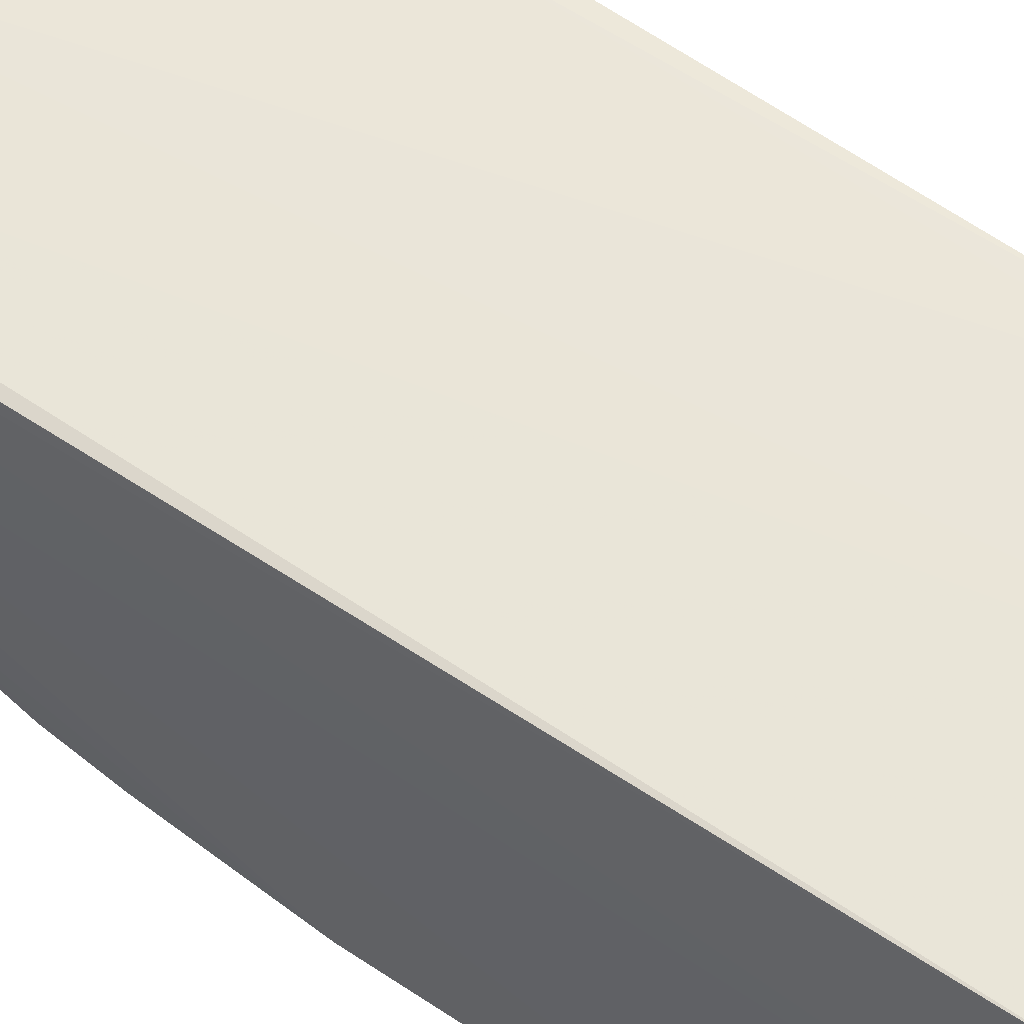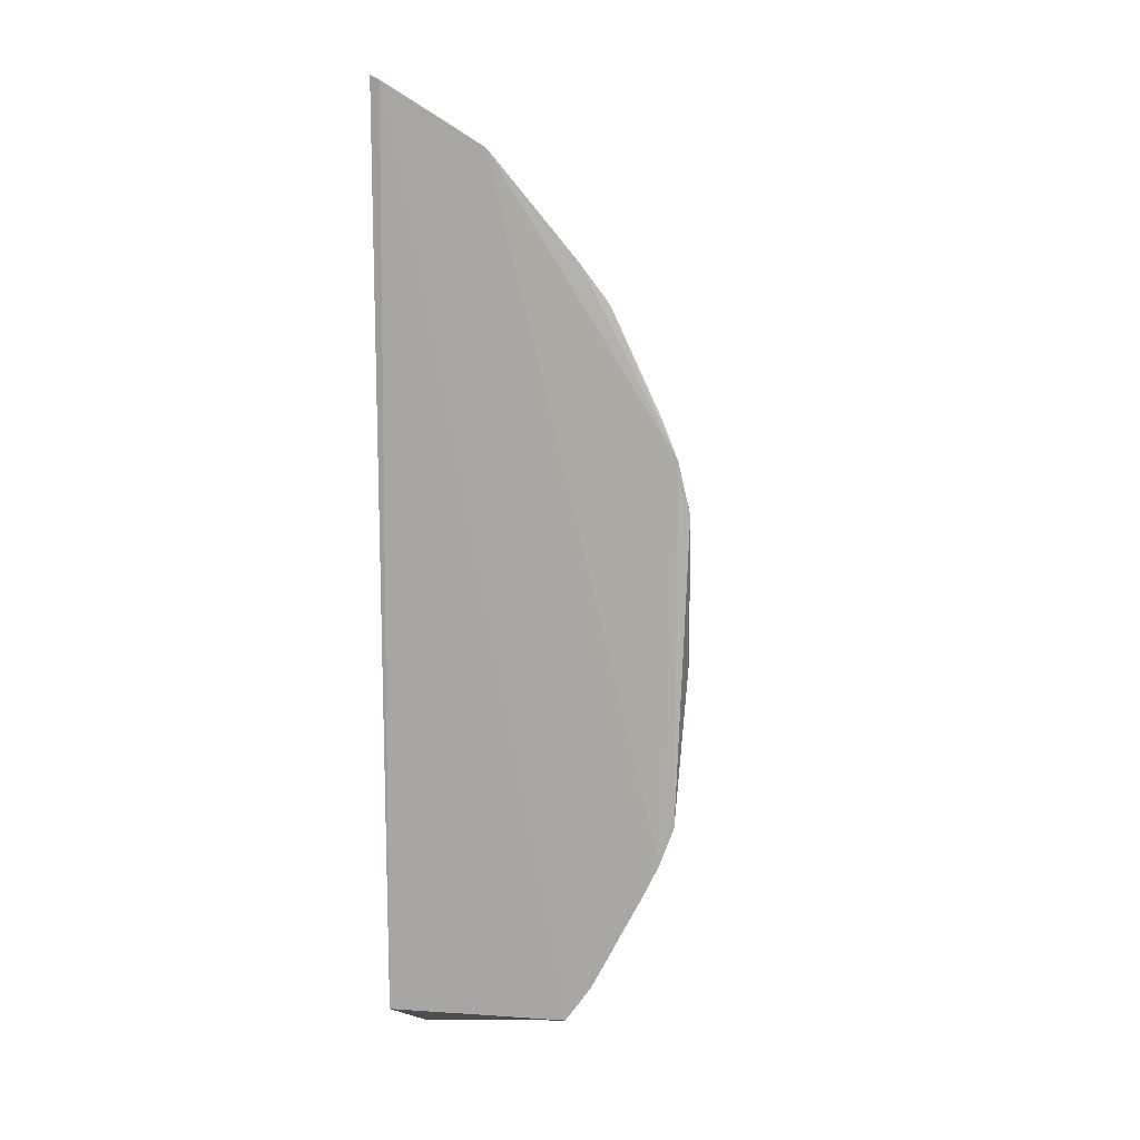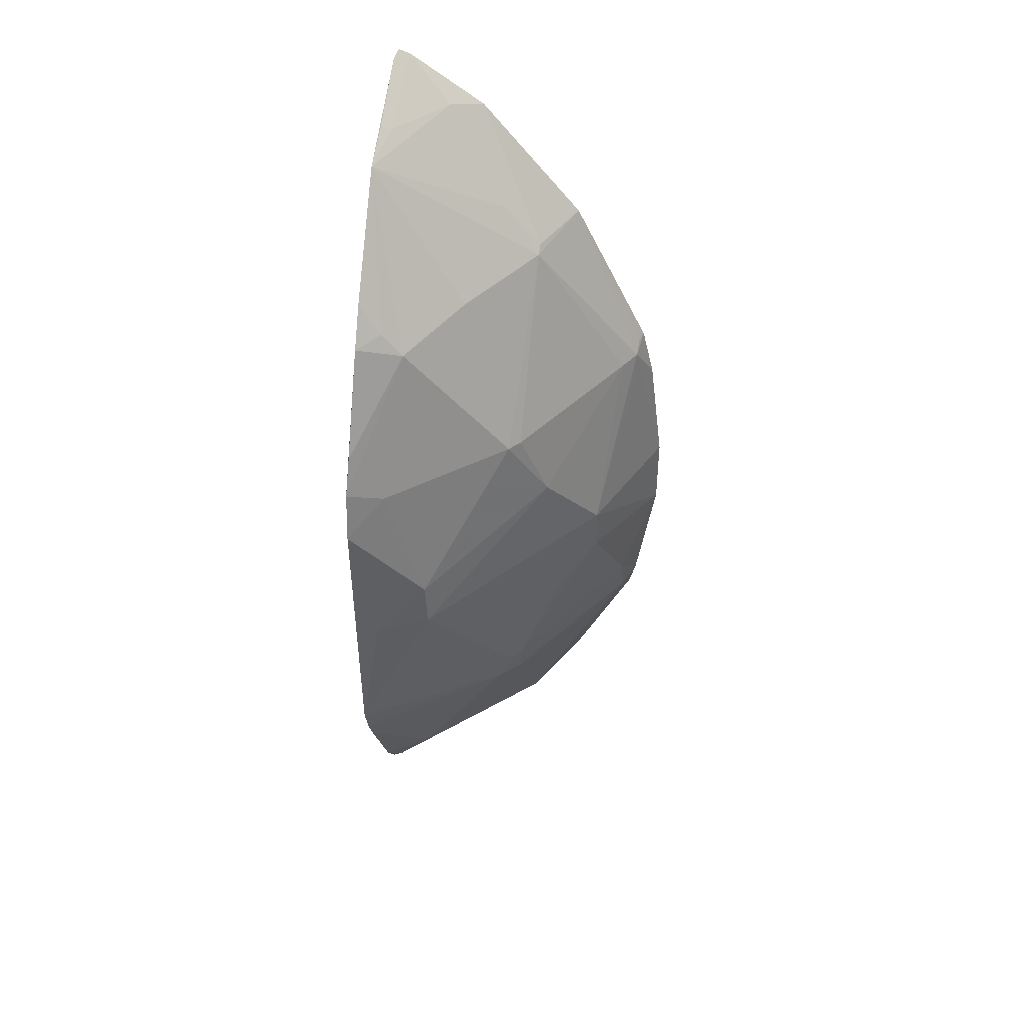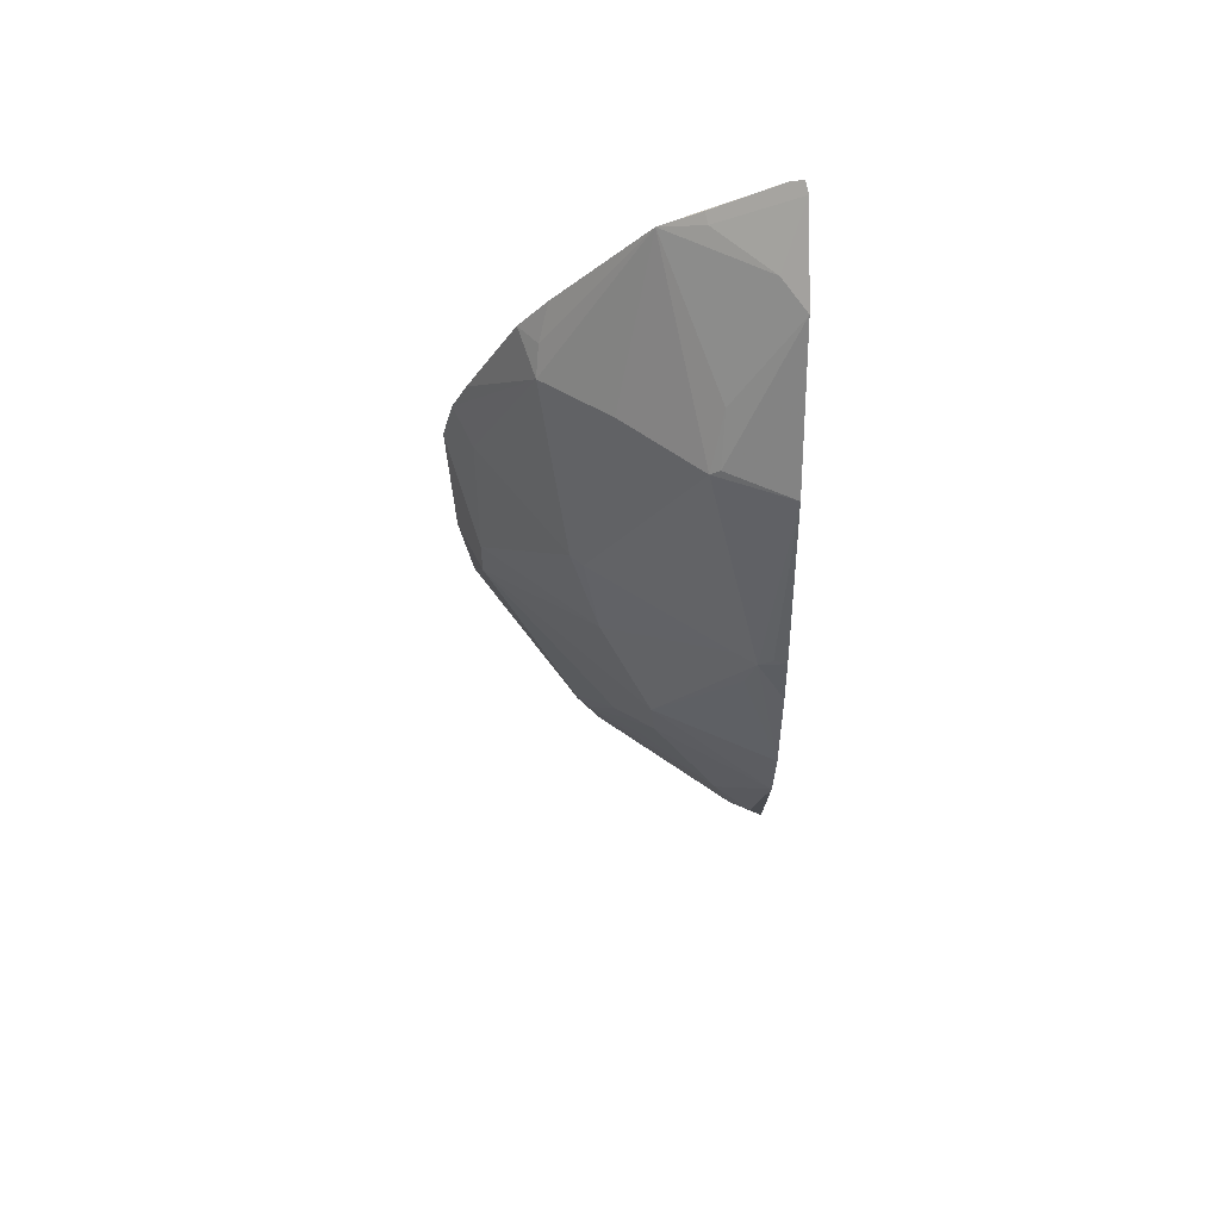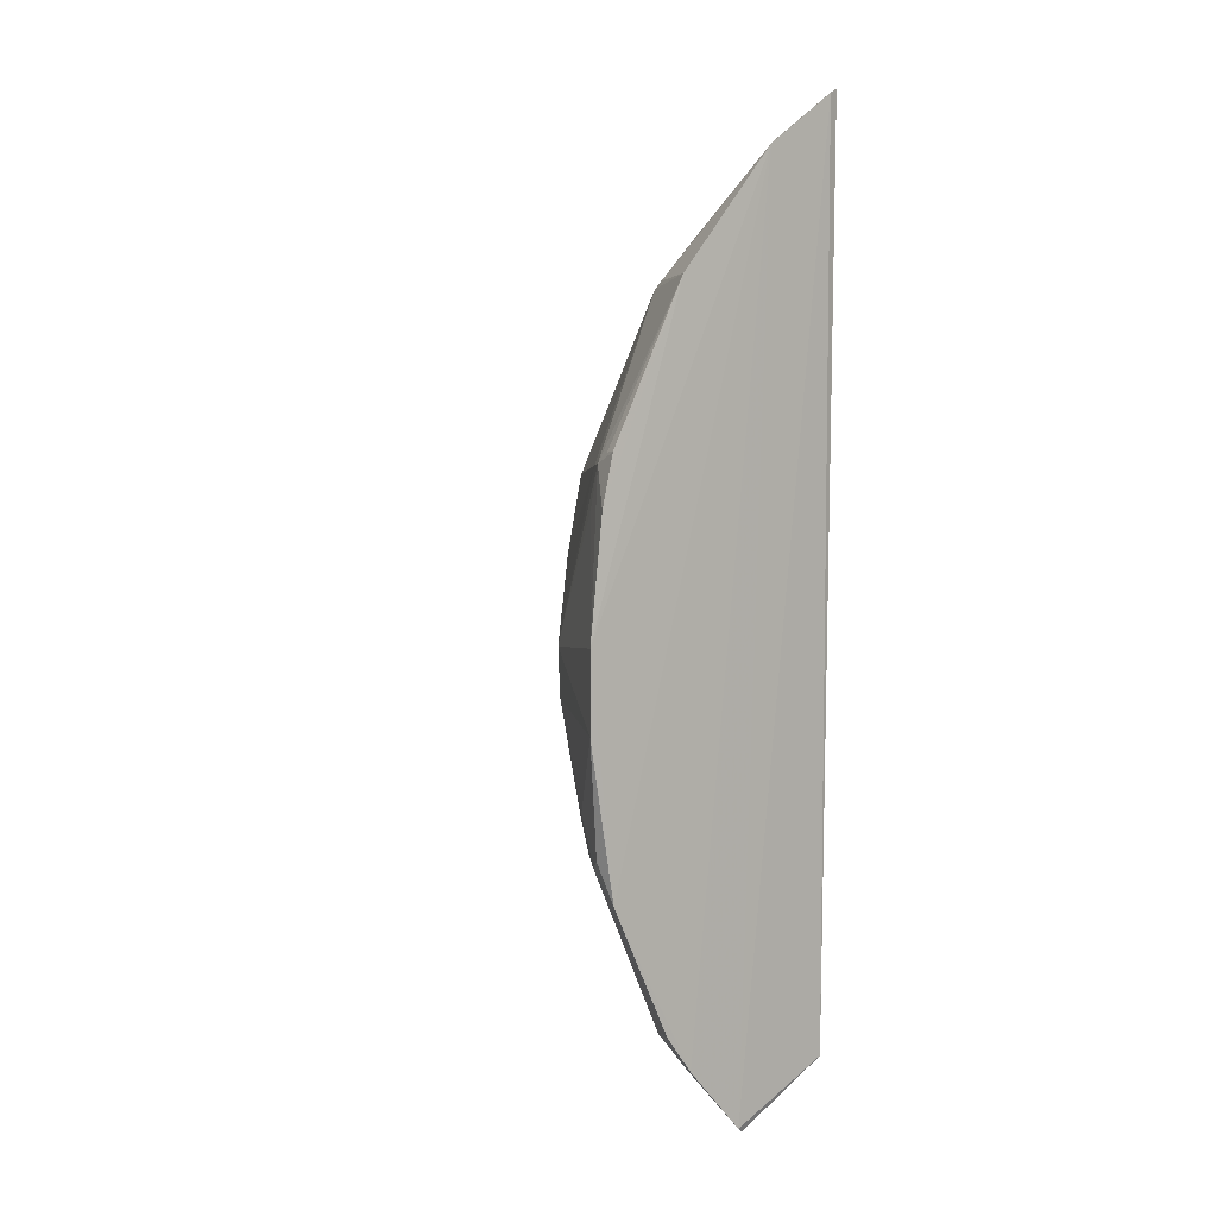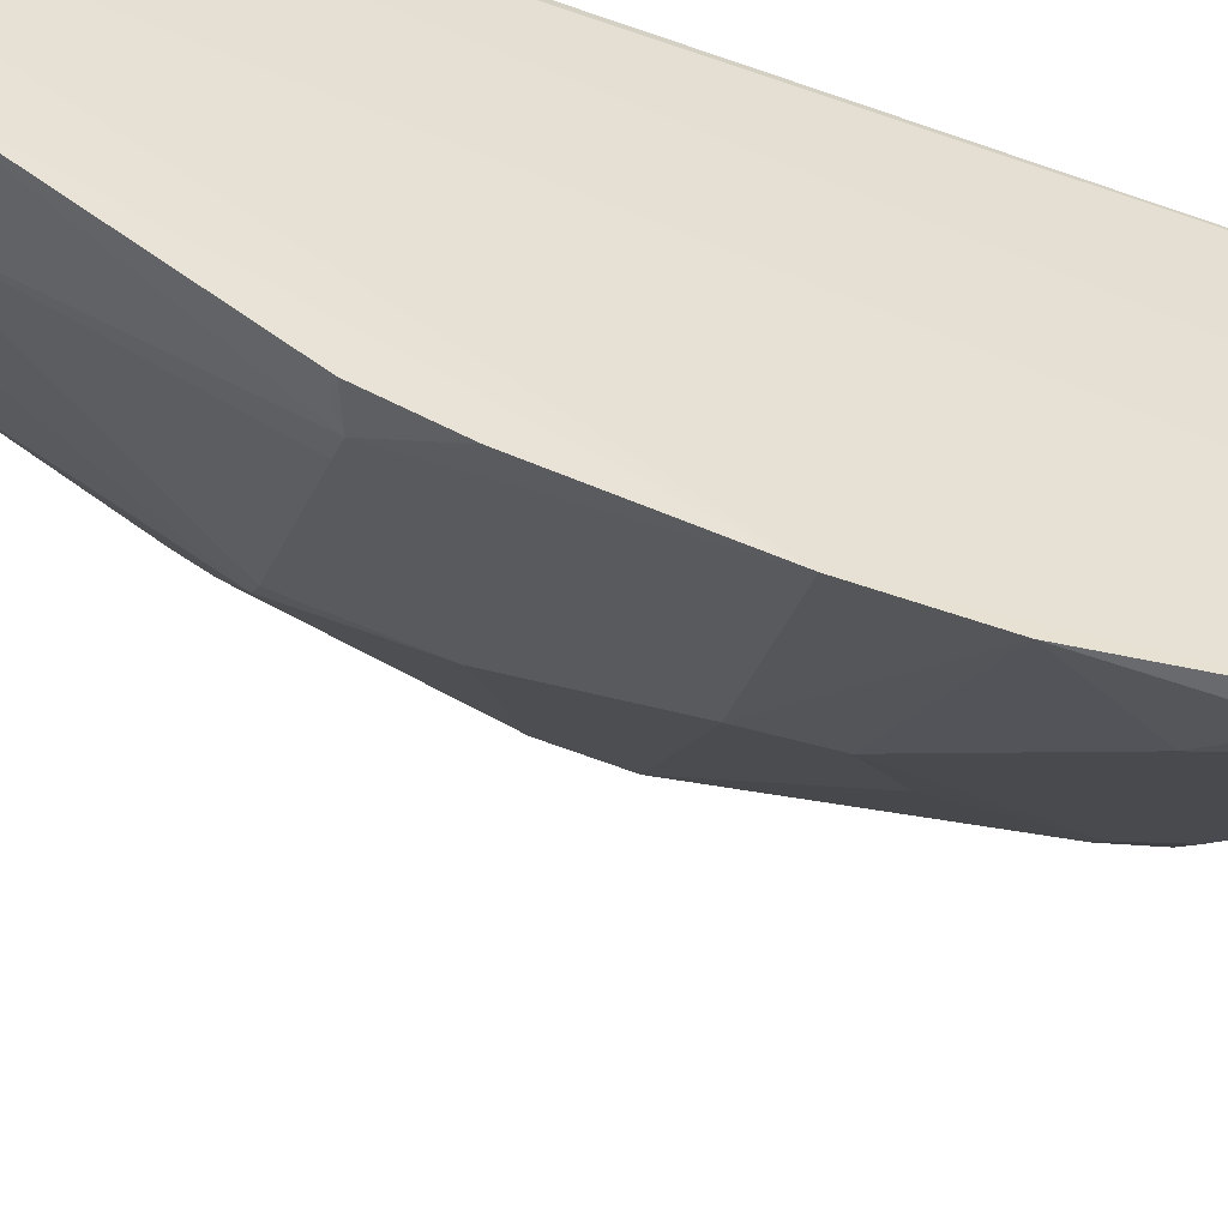
<metadata>
{"format":"obj","ext":"obj","renderer":"f3d","projection":"perspective","resolution":1024,"background":"white","views":[{"elev":57.5,"azim":125.1,"up":"+Y"},{"elev":9.3,"azim":-164.3,"up":"+Z"},{"elev":43.3,"azim":-79.6,"up":"+Z"},{"elev":65.6,"azim":-0.4,"up":"+Z"},{"elev":6.1,"azim":50.0,"up":"+Z"},{"elev":-50.9,"azim":68.6,"up":"+Y"}]}
</metadata>
<code>
v -0.01556 -0.01027 0.02936
v -0.01534 -0.01512 0.02624
v -0.01579 -0.01049 -0.02166
v -0.01575 -0.01631 -0.02454
v -0.03281 -0.01018 0.006932
v -0.0155 -0.02014 -0.02045
v -0.01541 -0.01085 0.0291
v -0.02851 -0.01022 0.01762
v -0.03063 -0.01007 -0.01331
v -0.01556 -0.01672 -0.02423
v -0.01547 -0.02675 0.001768
v -0.02198 -0.01002 0.02555
v -0.02612 -0.01016 -0.02109
v -0.019 -0.01926 -0.01945
v -0.01545 -0.02528 -0.01108
v -0.02383 -0.02147 -0.003933
v -0.02541 -0.01917 0.009506
v -0.01982 -0.01012 0.02691
v -0.01614 -0.01011 0.0291
v -0.03216 -0.01012 0.009721
v -0.01677 -0.01921 -0.02088
v -0.01879 -0.01641 -0.0224
v -0.02599 -0.01798 -0.01099
v -0.01552 -0.0217 -0.01837
v -0.01827 -0.02501 -0.00691
v -0.02193 -0.02354 0.001002
v -0.03108 -0.01438 -0.0009625
v -0.01624 -0.02506 0.01103
v -0.01953 -0.01915 0.01905
v -0.01662 -0.01344 0.02674
v -0.03134 -0.01005 -0.01183
v -0.02692 -0.01015 0.01971
v -0.02759 -0.01275 0.01686
v -0.0261 -0.01857 0.009477
v -0.02607 -0.01069 -0.02084
v -0.017 -0.01592 -0.02418
v -0.01736 -0.02501 -0.009503
v -0.02531 -0.01928 -0.009076
v -0.01547 -0.02676 -0.002525
v -0.02174 -0.02356 -0.001648
v -0.01557 -0.02524 0.01111
v -0.01697 -0.02503 0.01047
v -0.01883 -0.01712 0.02161
v -0.01967 -0.0107 0.02666
v -0.03211 -0.01008 -0.00978
v -0.0313 -0.01018 0.01181
v -0.02744 -0.0115 0.01808
v -0.02383 -0.0156 0.01813
v -0.03107 -0.01206 0.008876
v -0.03104 -0.01424 0.001641
v -0.02462 -0.02071 0.005401
v -0.02601 -0.01265 -0.01892
v -0.02757 -0.01013 -0.01908
v -0.02474 -0.01919 -0.011
v -0.01608 -0.02142 -0.01833
v -0.02605 -0.01855 -0.009076
v -0.01623 -0.02574 -0.00889
v -0.02247 -0.02208 -0.006052
v -0.01546 -0.02088 0.01966
v -0.01752 -0.02499 0.008345
v -0.01555 -0.02593 0.0083
v -0.01809 -0.0243 0.01036
v -0.019 -0.01917 0.01946
v -0.03253 -0.01151 -0.001006
f 7 3 1
f 10 4 3
f 10 3 7
f 10 7 2
f 10 2 6
f 13 3 4
f 15 6 2
f 15 2 11
f 19 1 3
f 19 13 12
f 19 3 13
f 19 12 18
f 19 18 7
f 19 7 1
f 21 10 6
f 21 6 14
f 21 4 10
f 24 14 6
f 24 6 15
f 27 16 26
f 30 2 7
f 31 20 12
f 31 12 9
f 31 9 23
f 32 20 8
f 32 12 20
f 34 17 29
f 35 22 14
f 36 14 22
f 36 21 14
f 36 4 21
f 36 22 35
f 36 35 13
f 36 13 4
f 38 37 25
f 39 11 26
f 39 15 11
f 40 26 16
f 40 39 26
f 40 25 39
f 40 16 38
f 42 41 28
f 43 12 29
f 43 30 12
f 43 2 30
f 44 18 12
f 44 12 30
f 44 30 7
f 44 7 18
f 45 5 20
f 45 20 31
f 45 31 23
f 46 33 8
f 46 8 20
f 46 20 33
f 47 32 8
f 47 8 33
f 47 33 12
f 47 12 32
f 48 29 12
f 48 12 33
f 48 34 29
f 48 33 34
f 49 20 5
f 49 34 33
f 49 33 20
f 50 49 5
f 50 34 49
f 51 17 34
f 51 34 50
f 51 50 27
f 51 27 26
f 52 35 14
f 52 14 23
f 52 23 9
f 53 13 35
f 53 9 12
f 53 12 13
f 53 52 9
f 53 35 52
f 54 23 14
f 54 14 37
f 54 38 23
f 54 37 38
f 55 37 14
f 55 14 24
f 55 24 15
f 55 15 37
f 56 23 38
f 56 45 23
f 56 27 45
f 56 38 16
f 56 16 27
f 57 39 25
f 57 25 37
f 57 37 15
f 57 15 39
f 58 40 38
f 58 38 25
f 58 25 40
f 59 11 2
f 59 28 41
f 59 42 28
f 59 29 42
f 60 42 26
f 60 26 11
f 60 11 42
f 61 42 11
f 61 41 42
f 61 59 41
f 61 11 59
f 62 42 29
f 62 29 17
f 62 17 51
f 62 51 26
f 62 26 42
f 63 43 29
f 63 2 43
f 63 59 2
f 63 29 59
f 64 45 27
f 64 5 45
f 64 50 5
f 64 27 50

</code>
